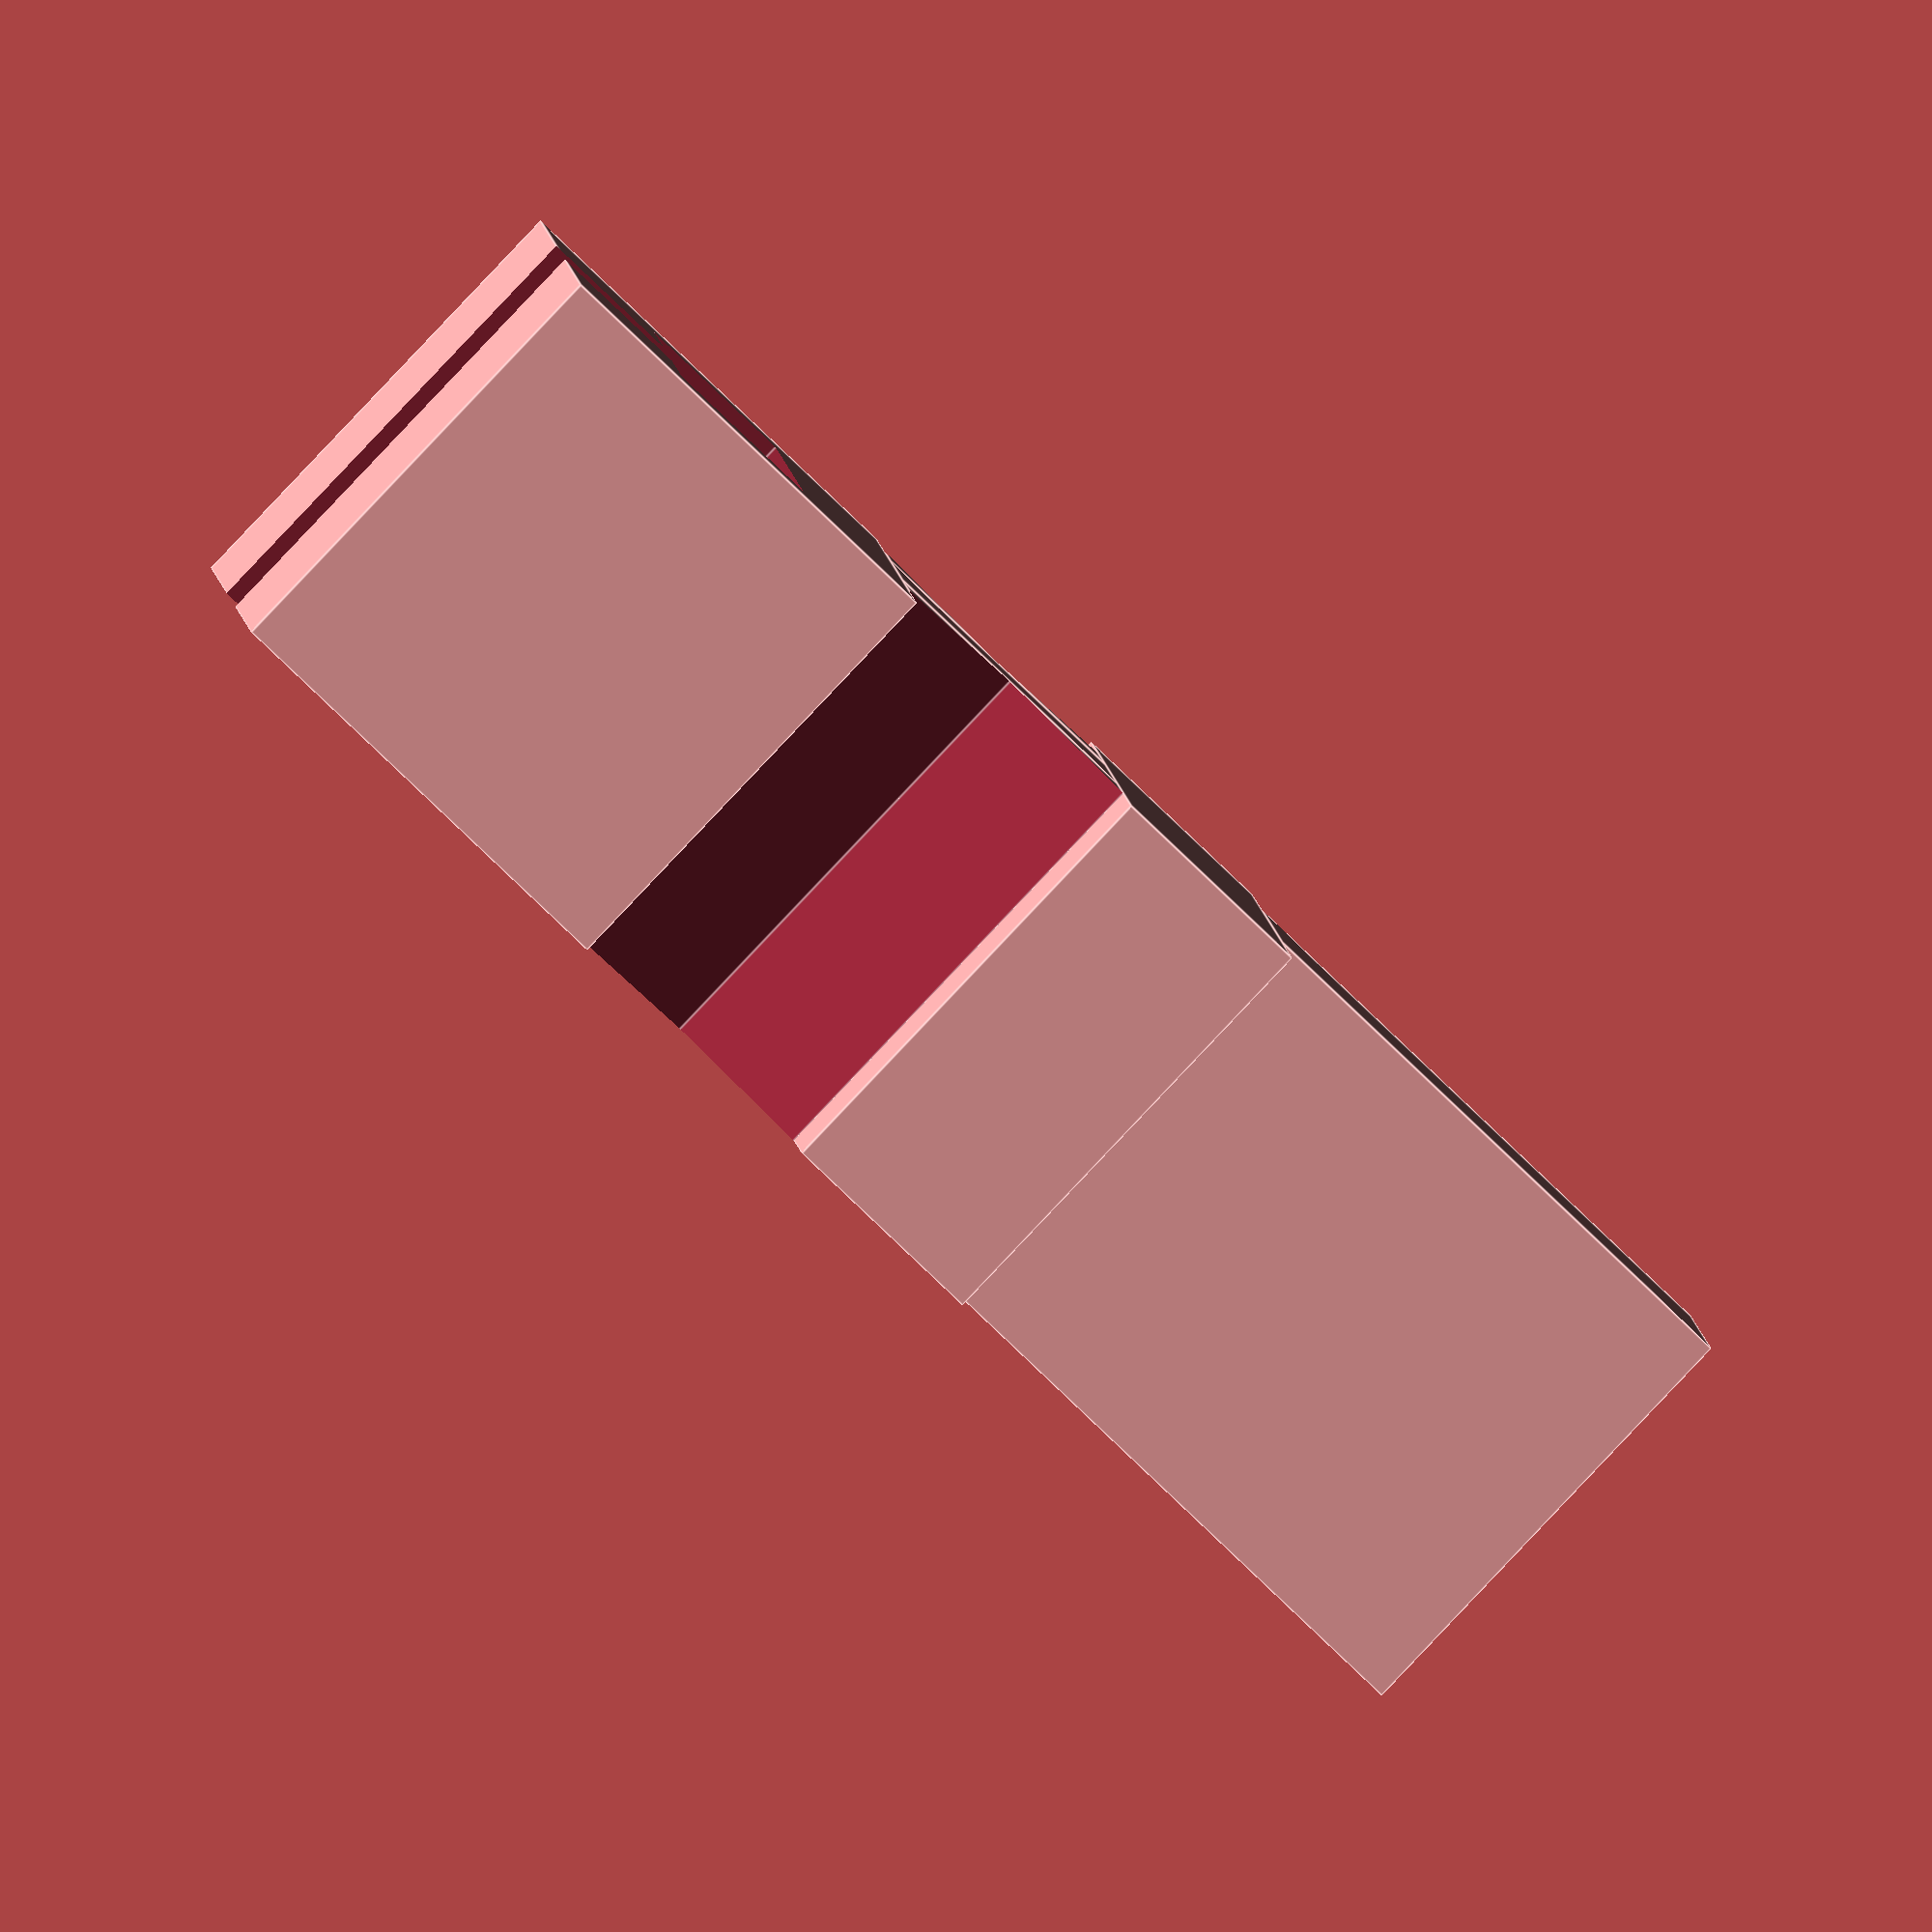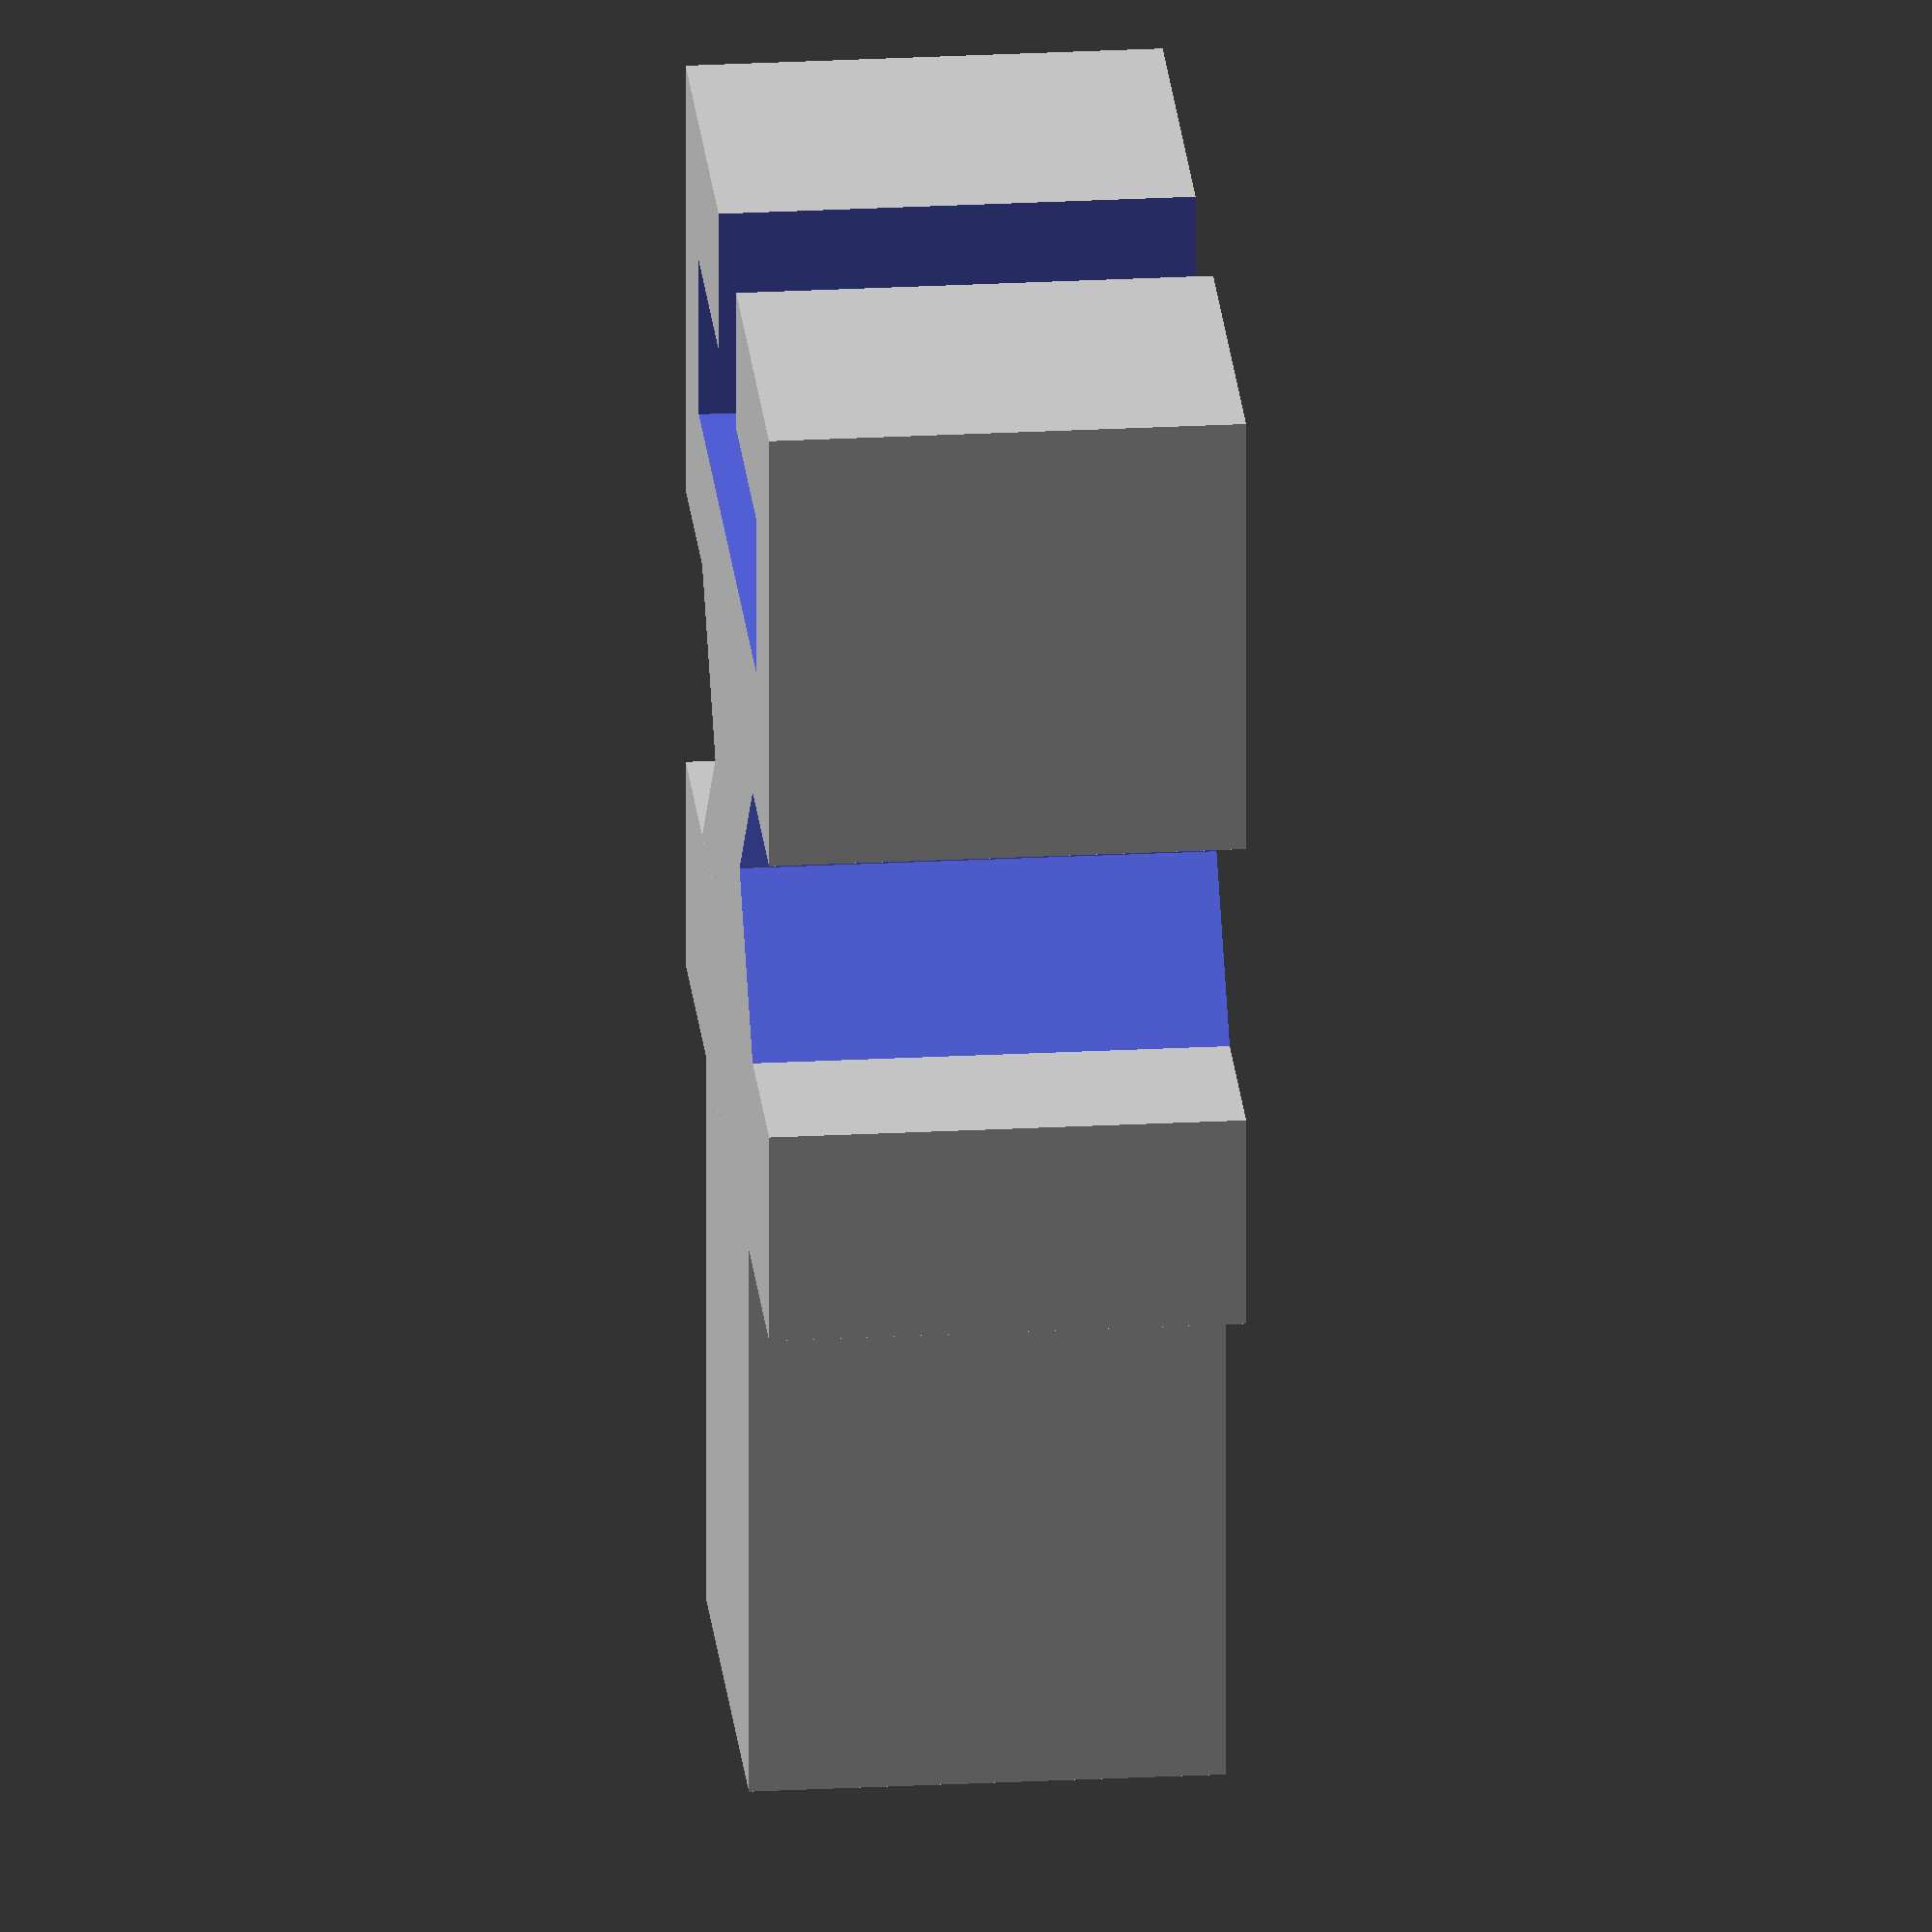
<openscad>
// ----------------------------------------------------------------
// Customizable Socket Organizers: Rail (Rectangular Cross Section)
// ----------------------------------------------------------------
//
// Zemba Craftworks
// youtube.com/zembacraftworks
// thingiverse.com/zembacraftworks/about

// This is a configurable, 3D printable insert designed to
// slide onto a metal or wooden bar to create socket set
// organizers. Dimensions can be adjusted for sockets of
// all sizes and to slide onto bars/holders of any size.

// Date Created:  2018-07-30
// Last Modified: 2018-12-19

// Critical Dimensions
// -------------------
// Adjust these dimensions and verify them with a test print
// before printing holders for all of your sockets! You want a
// snug fit but not so tight that anything gets stuck. These
// values will vary depending on your sockets, the rail you're
// using, and the calibration of your printer.

d  = 9.7;           // Socket Drive Width (mm)
                    // (9.7 = approximately 3/8 in * 25.4 mm/in)

dh = 12;            // Socket Drive Height (mm)
                    // May or may not be limited by the design
                    // of your sockets
                    
rx = 3.4;           // Rail Cross-Section Height (mm)
                    // (3.4 = approximately 1/8 in * 25.4 mm/in)
                    
ry = 13;            // Rail Cross-Section Width (mm)
                    // (13 = approximately 1/2 in * 25.4 mm/in)
                    
// Other Dimensions 
// ----------------
// These dimensions are not as critical to the fit, but can be
// adjusted to suit your preferences.

dw = 2;             // Drive Wall Thickness (mm)
                    // Set to d/2 to make the drive post solid
ds = 5.5;           // Drive Stand Width (mm)
                    // (region between clamp and flange)
ct = 3;             // Wall Thickness of Rail Clamp (mm)
ch = d;             // Height of Rail Clamp (mm)
                    // (generally ch = d)                    
cg = 4;             // Bottom Gap of Rail Clamp (mm)
                    // (adds some flex when attaching to rail)
fa = 6;             // Flange Height above Rail Clamp (mm)
fc = 3;             // Flange Chamfer Width (mm)
fw = ry+2*ct;       // Flange Width (mm)
                    // (fw = ry+2*ct = flush with clamp)
ft = 1.5*ct;        // Flange Thickness (mm)

// Nub Dimensions (Optional)
// ------------------
// This imitates the spring-loaded bearing on the socket wrench which
// mates to the internal notch or side hole of the socket. However,
// you may have better success without it. Depending on your print
// it may snap off or deform easily when inserting into the socket.

enableNub = false;  // Enable Nub for Socket
nw = 3;             // Nub Width (mm)
nt = 0.5;           // Nub Height (mm)
nh = 5.5;           // Nub Distance from Flange (mm)
nr = 0.49;          // Radius of Curved Nub Edge (must be <= nt)
fn1 = 20;           // Number of Facets for Nub Curvature 

// Tolerance Value
// ---------------
// When shapes are subtracted through difference() in
// OpenSCAD, there is ambiguity if any faces of the two shapes
// occupy the same space. Adding a small value 't' to make
// the subtracted shape slightly larger prevents this.

t = 0.1;

difference(){
// Create Socket Organizer:
union(){
    
    // Rail Clamp
    difference(){
        // Rail Clamp Full Area
        translate([-(rx+2*ct)/2, -(ry+2*ct)/2, 0]){
            cube([rx + 2*ct, ry + 2*ct, ch]);    }    
        // Rail Cross Section
        translate([-rx/2, -ry/2, -t/2]){
            cube([rx, ry, ch+t]);    }    
        // Rail Clamp Gap
        translate([rx/2-t/2, -cg/2, -t/2]){
            cube([ct+t, cg, ch+t]);}}

    // Socket Drive
    difference(){    
        // Socket Drive Exterior
        translate([-dh-rx/2-ct-fa-ft,-d/2,0]){
            cube([dh,d,d]);}
        // Socket Drive Interior
        translate([-dh-rx/2-ct-fa-ft-t/2,-(d-2*dw)/2,dw]){
            cube([dh+t,d-2*dw,d-2*dw]);}}

    // Socket Drive Flange
    translate([-rx/2-ct-ft-fa,-fw/2,0]){
        cube([ft,fw,d]);    }

    // Socket Drive Support
    translate([-rx/2-ct-fa,-ds/2,0]){
        cube([fa,ds,d]);}

    // Create Nub (Optional)
    // (+0.0001 ensures cube is not height 0 when nt = nr)
    if (enableNub){
        translate([nr-nw-rx/2-ct-fa-ft-nh,nr-nw/2,nr-nt+d]){
            difference(){
                minkowski(){
                    sphere(r=nr,$fn=fn1);
                    cube([nw-2*nr,nw-2*nr,2*nt-2*nr+0.0001]);}
                translate([-nr,-nr,-nr]){
                    cube([nw,nw,nt]);}}}}

    // Chamfers
    translate([-rx/2-ct-fa,ds/2,0]){
        chamfer(fc,d,t);}
    translate([-rx/2-ct,ds/2,0]){
        rotate([0,0,90]){    
            chamfer(fc,d,t);}}
    translate([-rx/2-ct-fa,-ds/2,0]){
        rotate([0,0,-90]){    
            chamfer(fc,d,t);}}
    translate([-rx/2-ct,-ds/2,0]){
        rotate([0,0,-180]){    
            chamfer(fc,d,t);}}
}
}

// Chamfer Module
// Creates an interior chamfered edge w x w x h
module chamfer(w,h,t){
    hyp = sqrt(pow(w,2)+pow(w,2)); // Hypotenuse Distance
    difference(){
    cube([w,w,h]);
    translate([w,0,-t/2]){
        rotate([0,0,45]){
            cube([hyp,hyp,h+t]);}}}}
</openscad>
<views>
elev=88.4 azim=176.6 roll=316.5 proj=o view=edges
elev=336.2 azim=270.1 roll=264.9 proj=o view=solid
</views>
